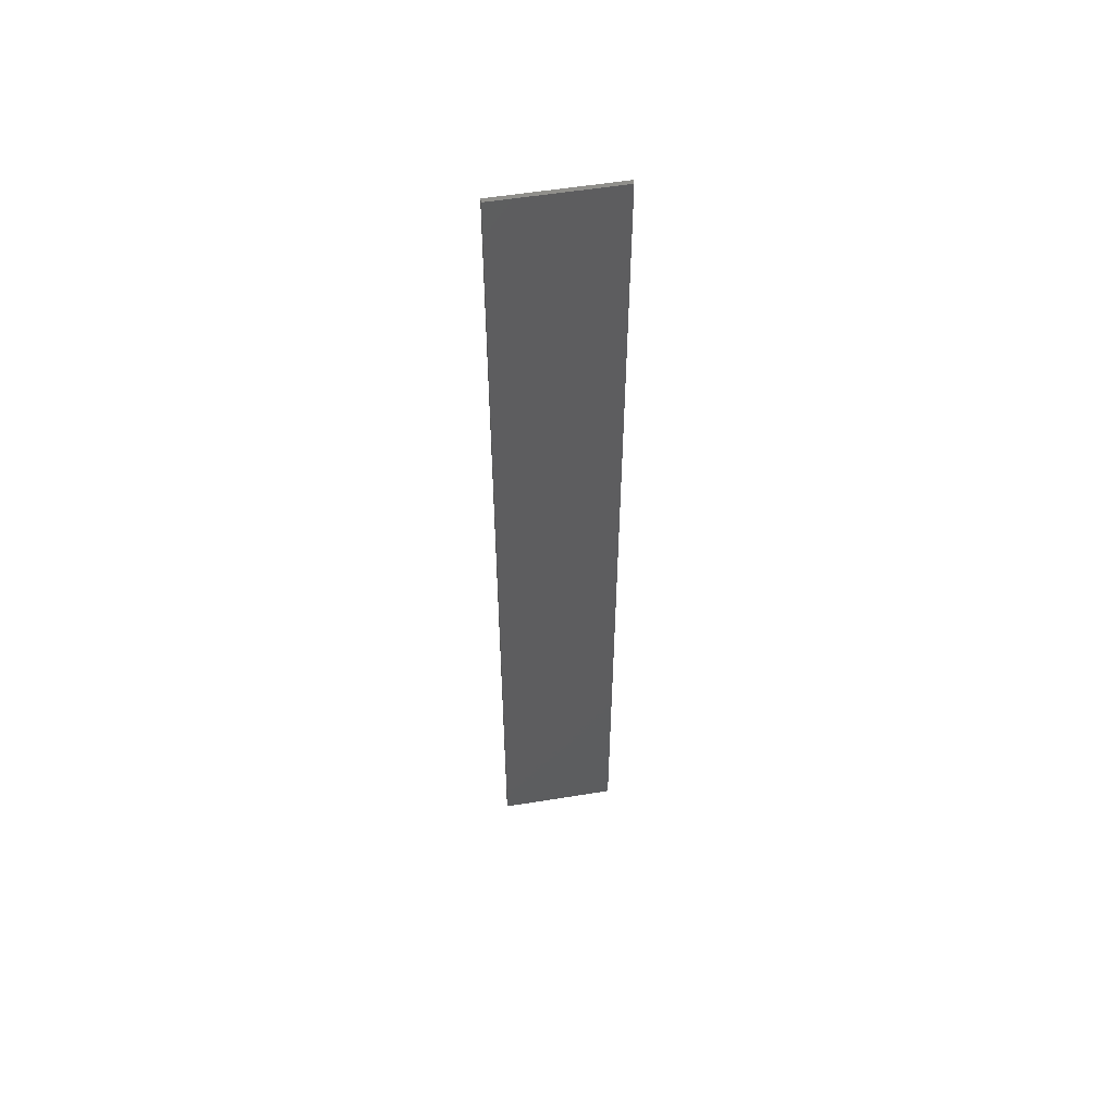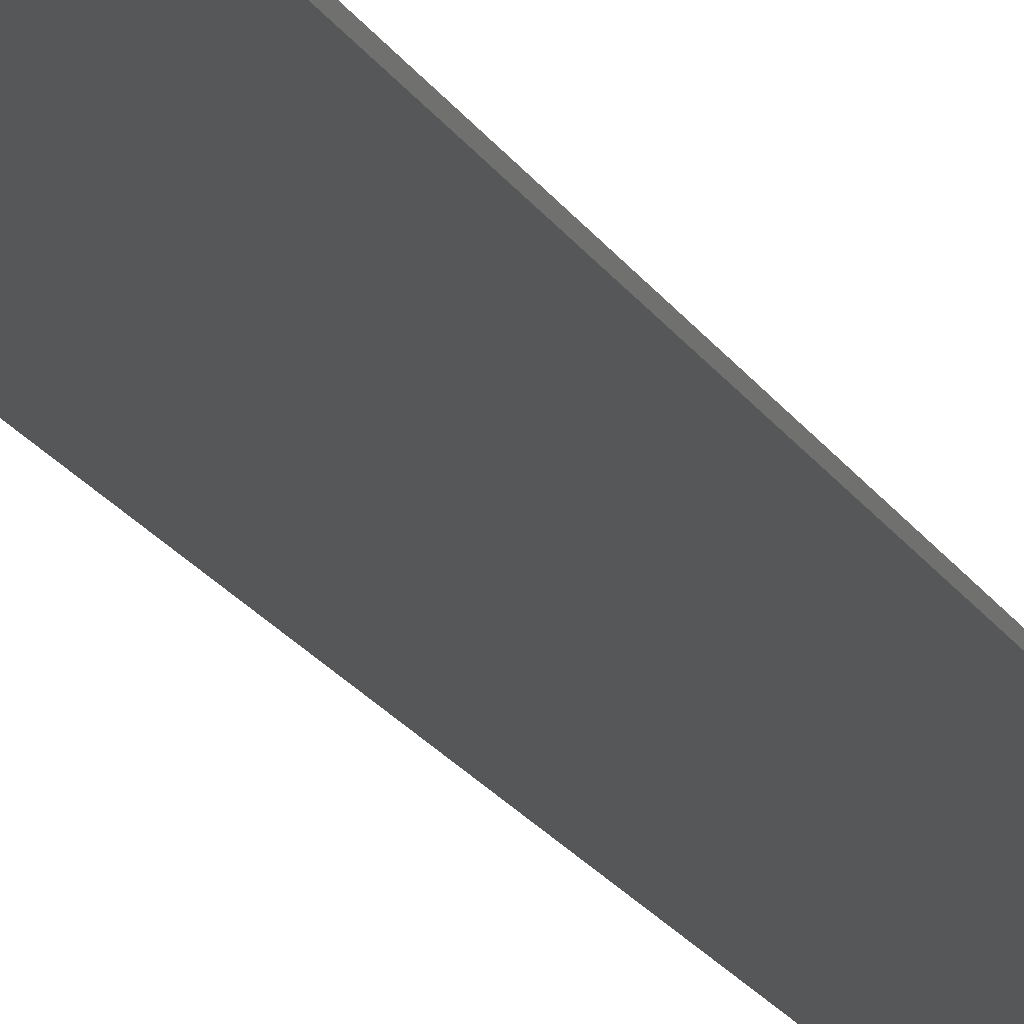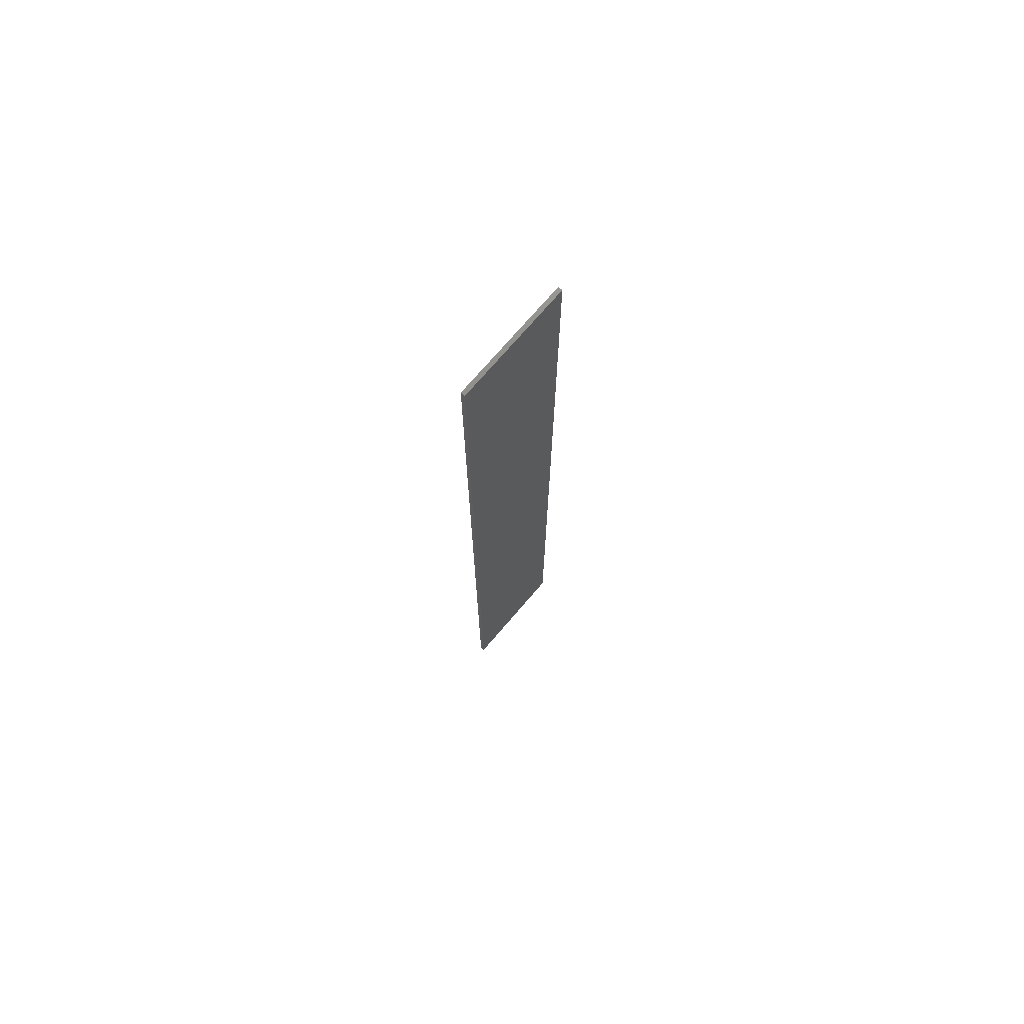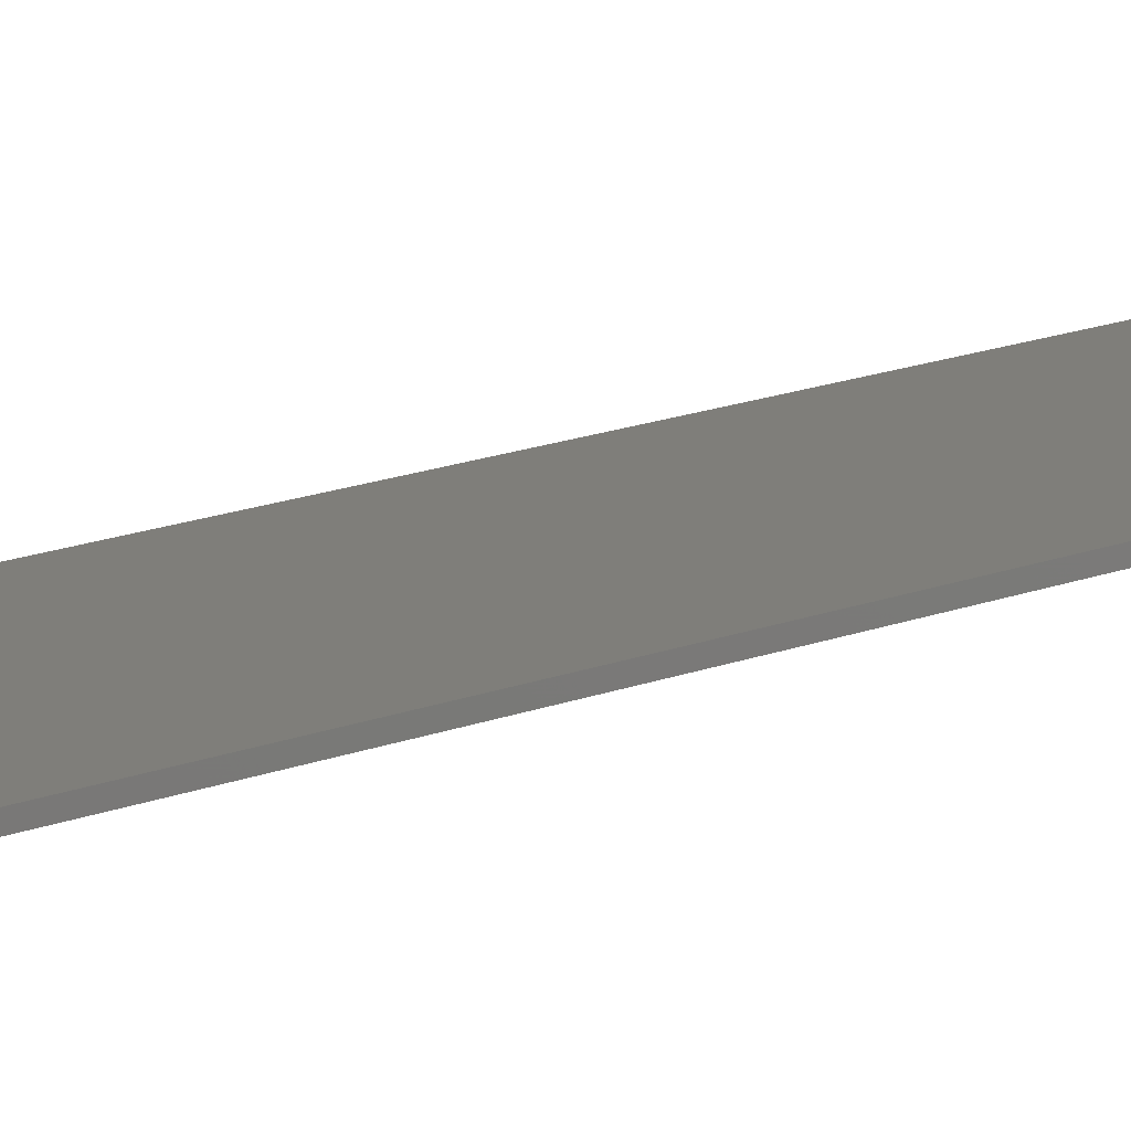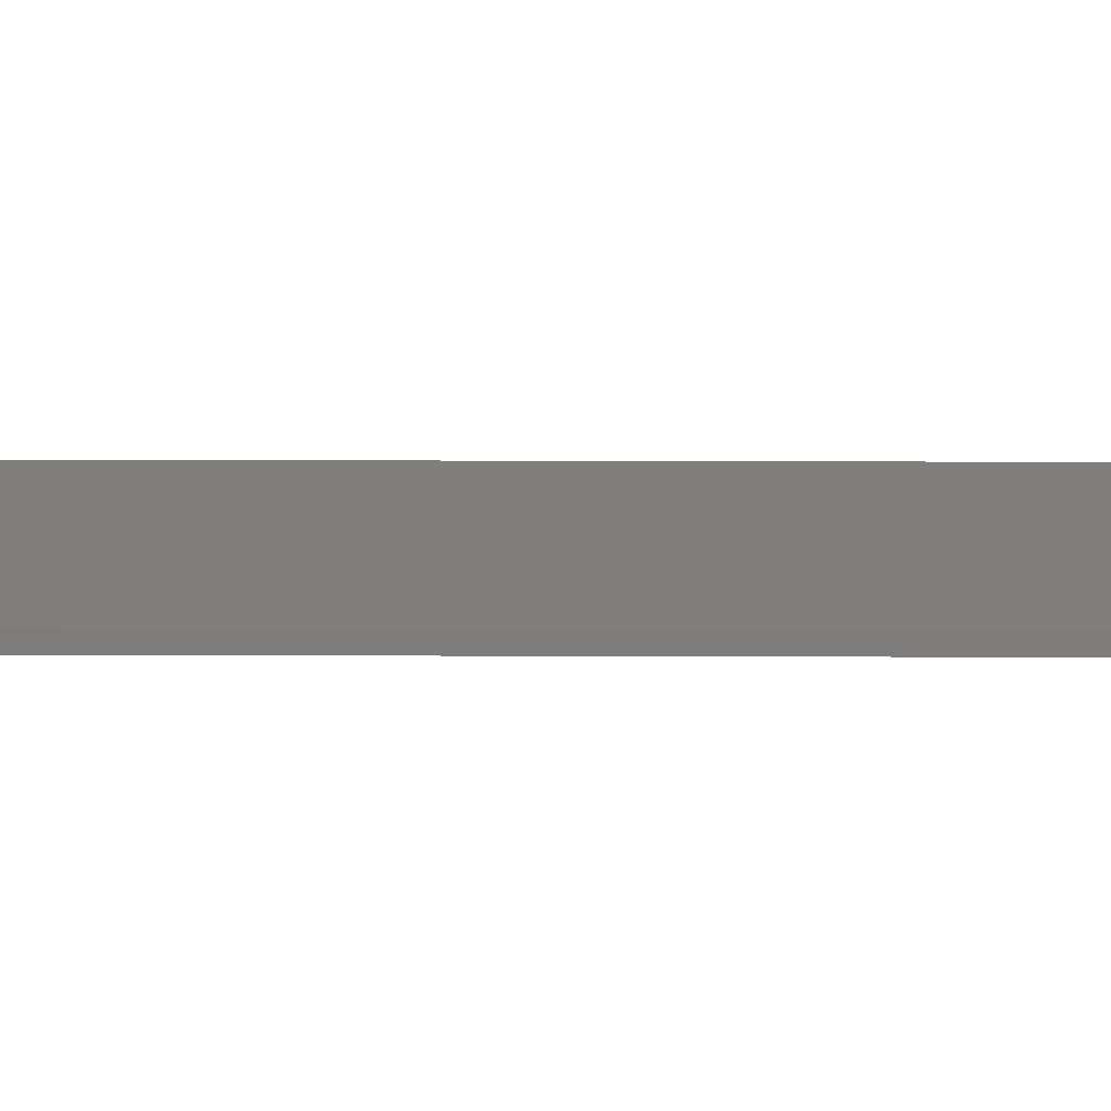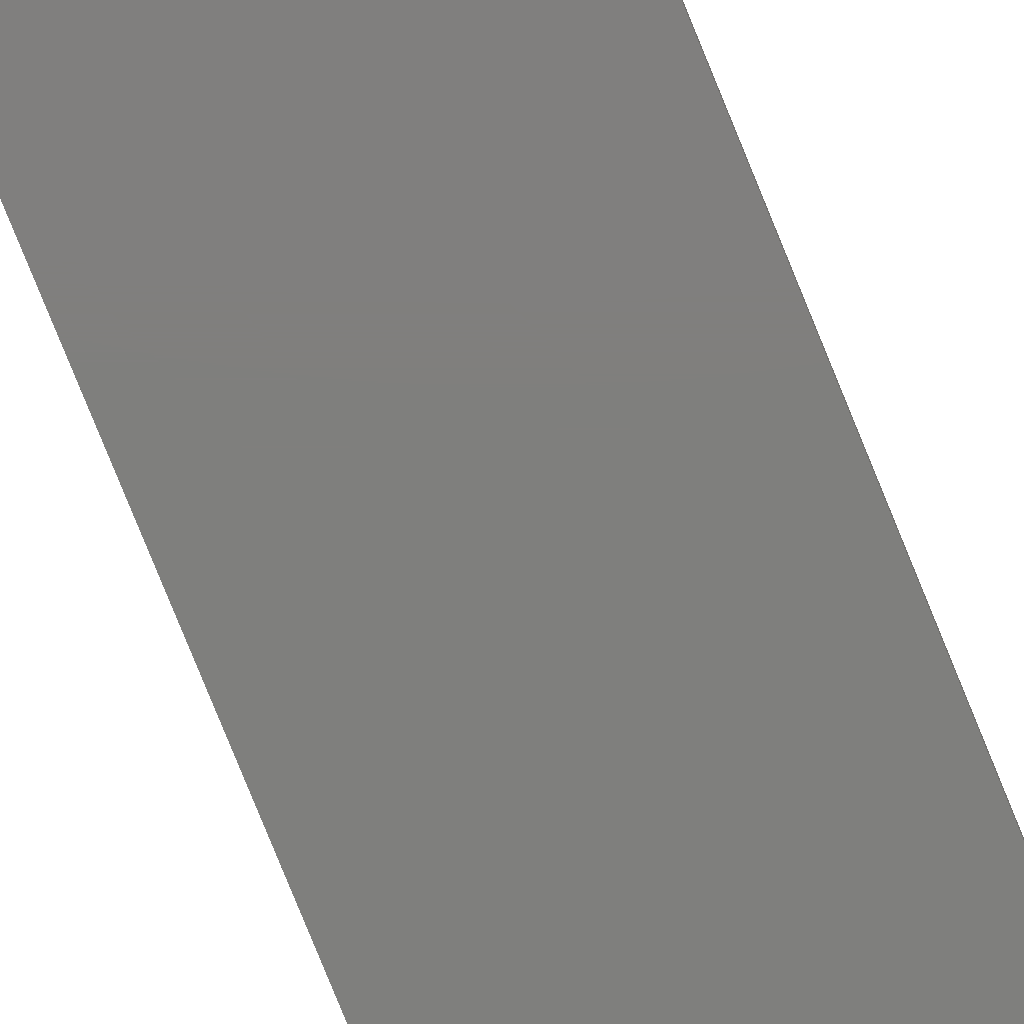
<metadata>
{"format":"stl","ext":"stl","renderer":"f3d","projection":"perspective","resolution":1024,"background":"white","views":[{"elev":54.6,"azim":170.2,"up":"+Y"},{"elev":-17.2,"azim":19.6,"up":"+Z"},{"elev":73.7,"azim":-49.3,"up":"+Y"},{"elev":11.6,"azim":-138.3,"up":"+Z"},{"elev":12.8,"azim":90.6,"up":"+Z"},{"elev":-78.9,"azim":-157.9,"up":"+Z"}]}
</metadata>
<code>
# stl→obj: 8 verts, 12 faces
v 28 0 -1
v 0 0 -1
v 28 228 -1
v 0 228 -1
v 28 0 0
v 28 228 0
v 0 0 0
v 0 228 0
f 1 2 3
f 3 2 4
f 5 1 6
f 6 1 3
f 7 5 8
f 8 5 6
f 2 7 4
f 4 7 8
f 4 8 3
f 3 8 6
f 2 1 7
f 7 1 5

</code>
